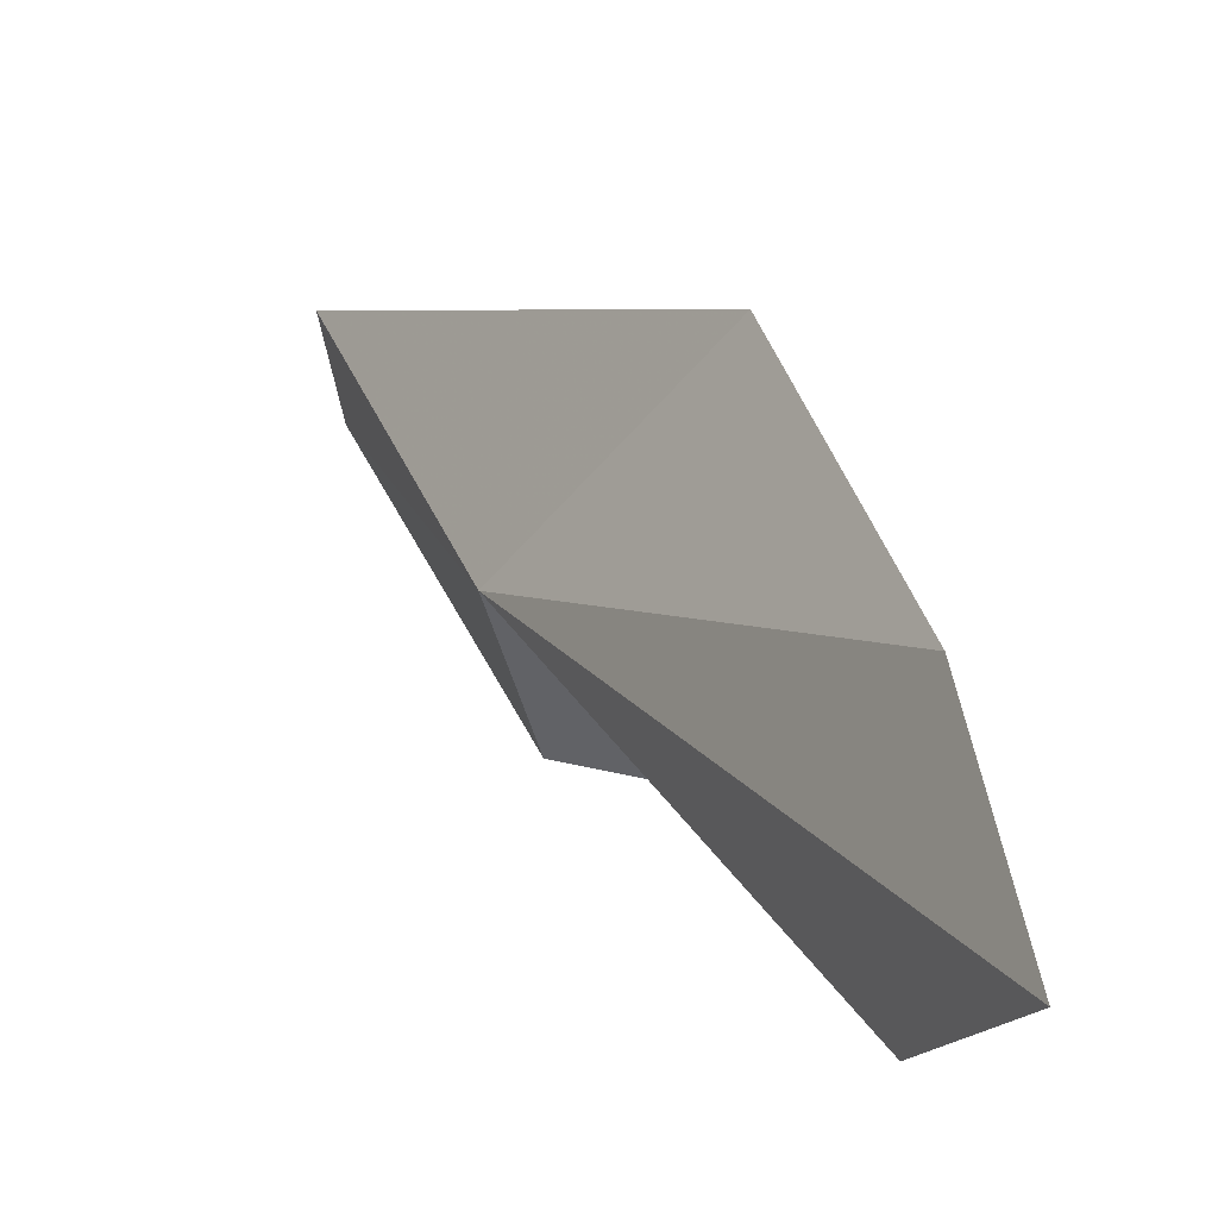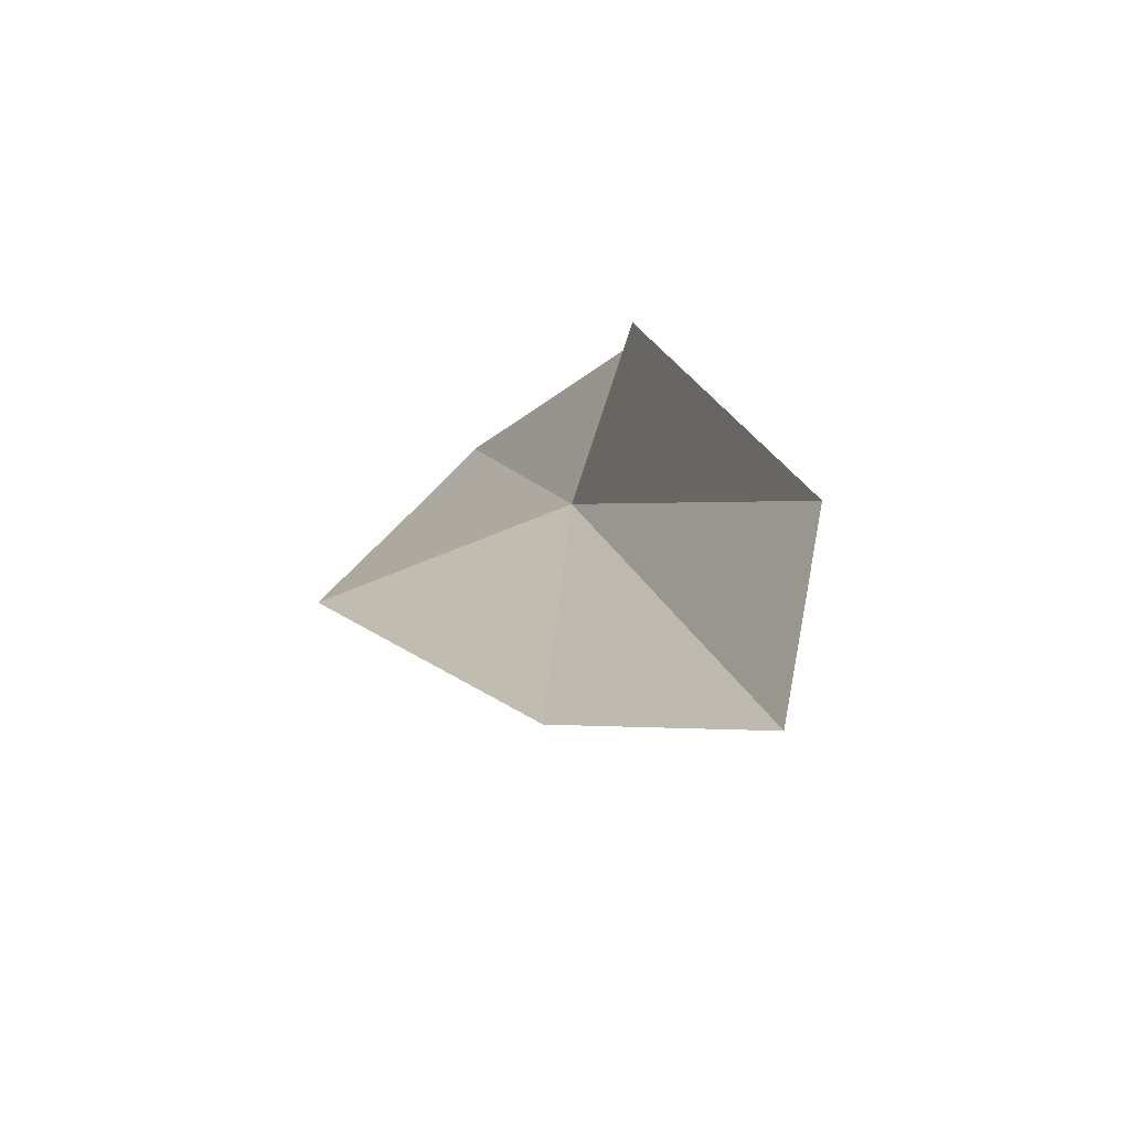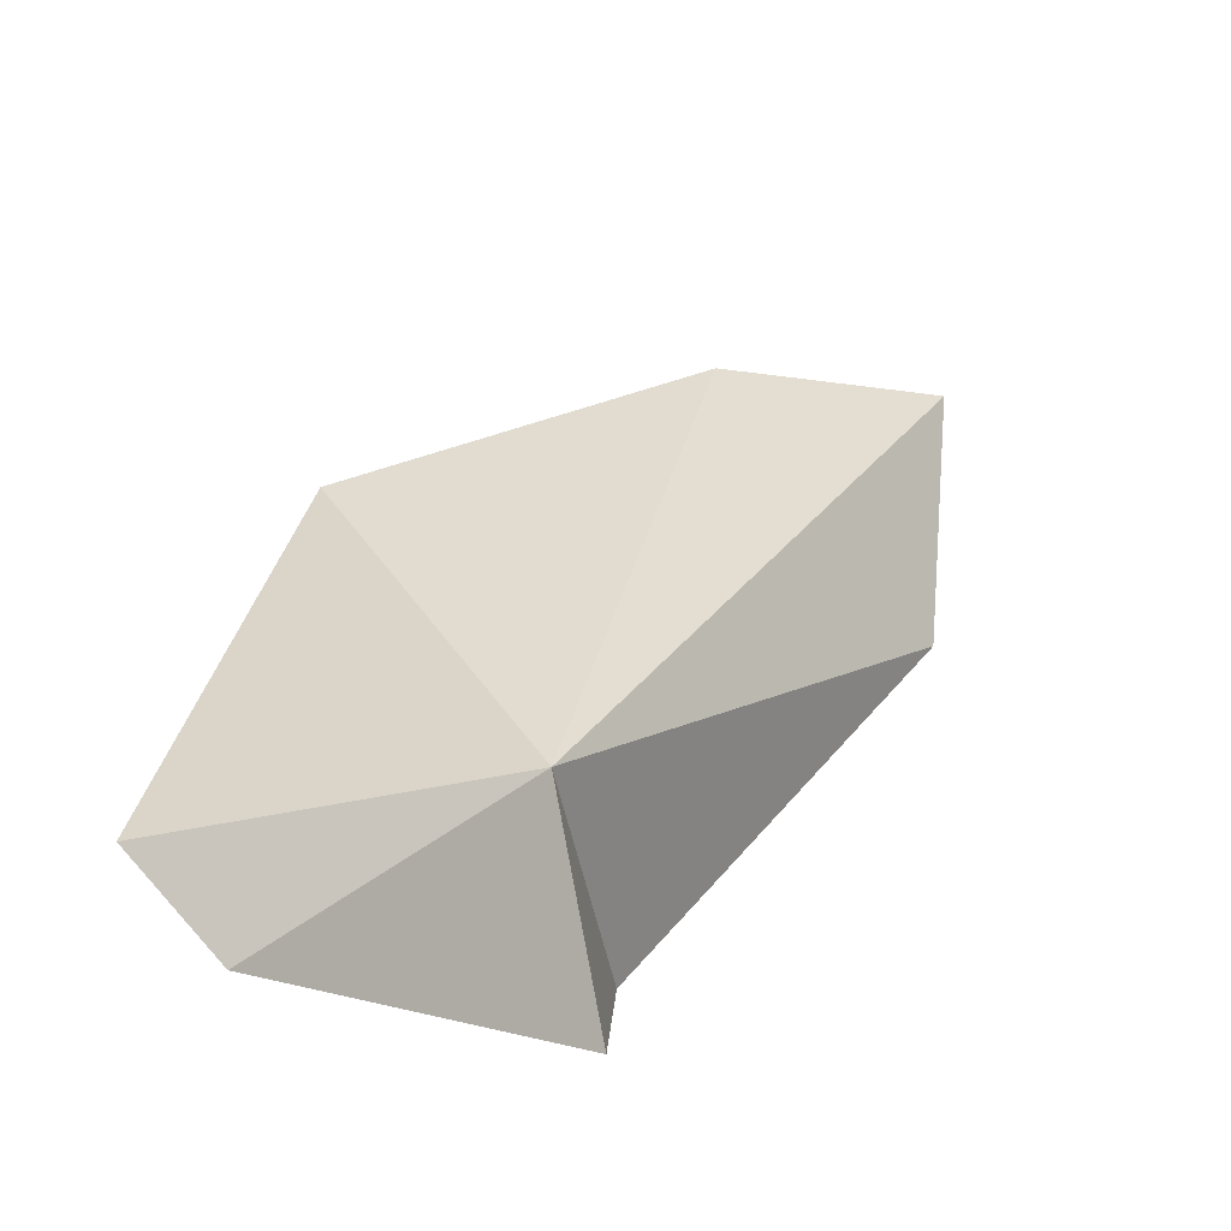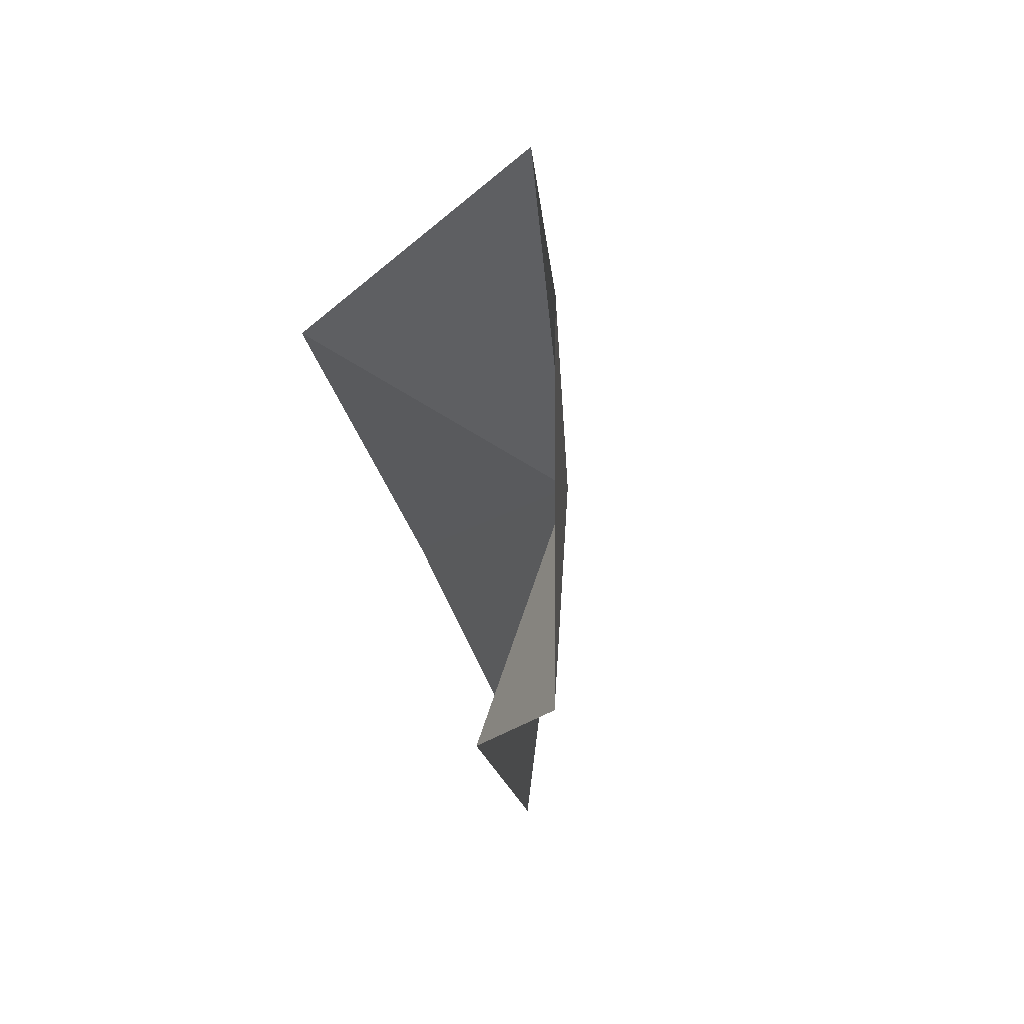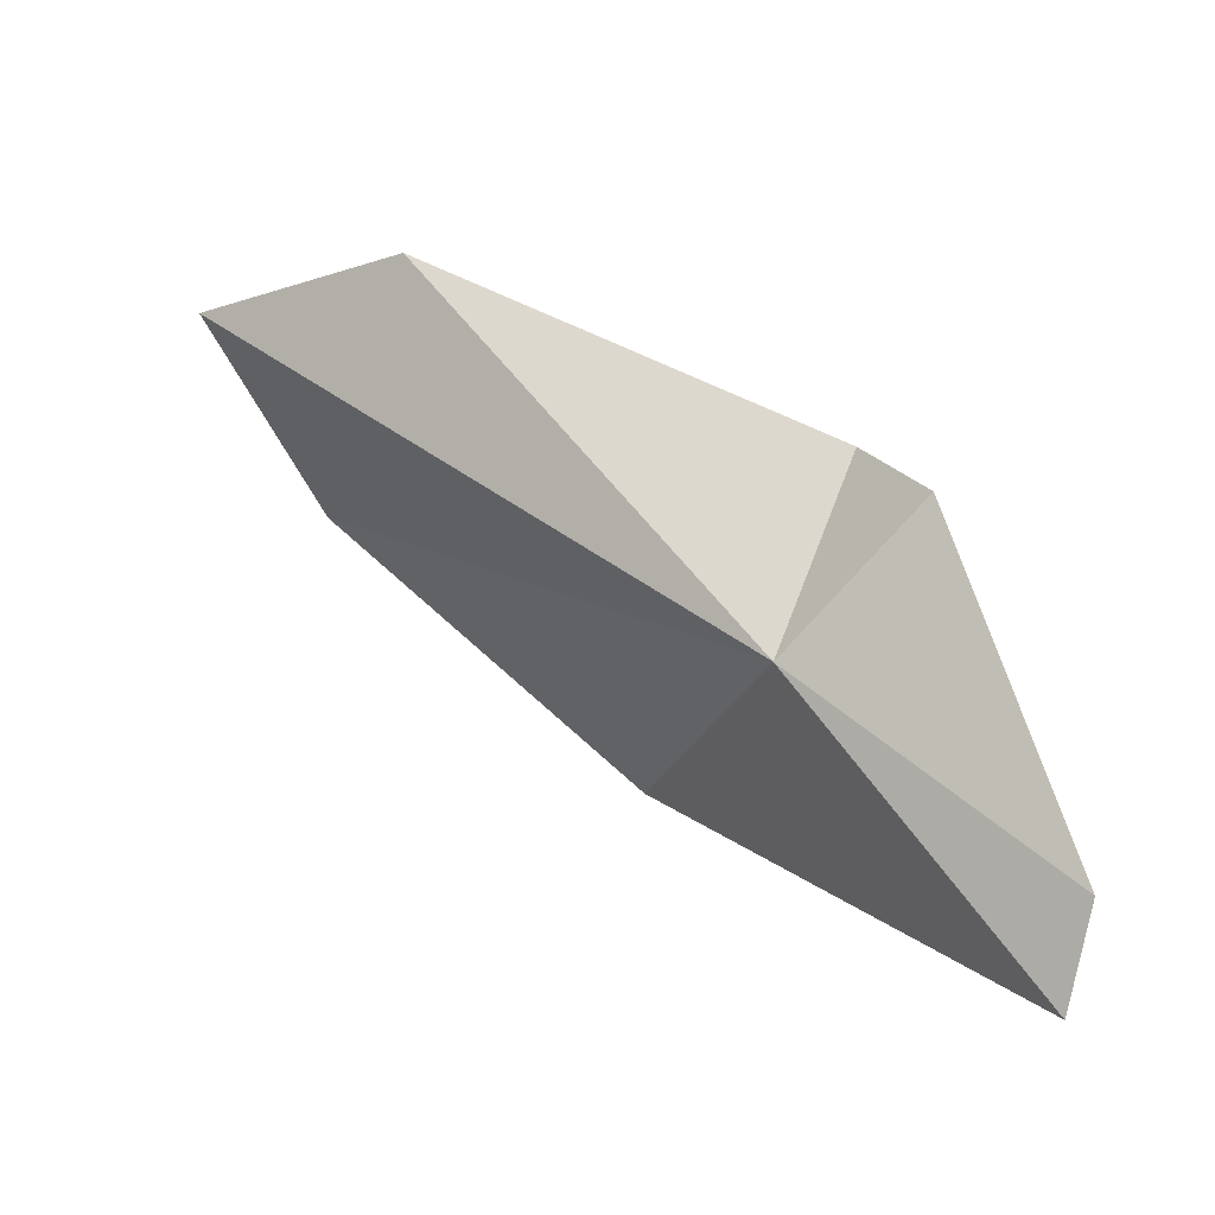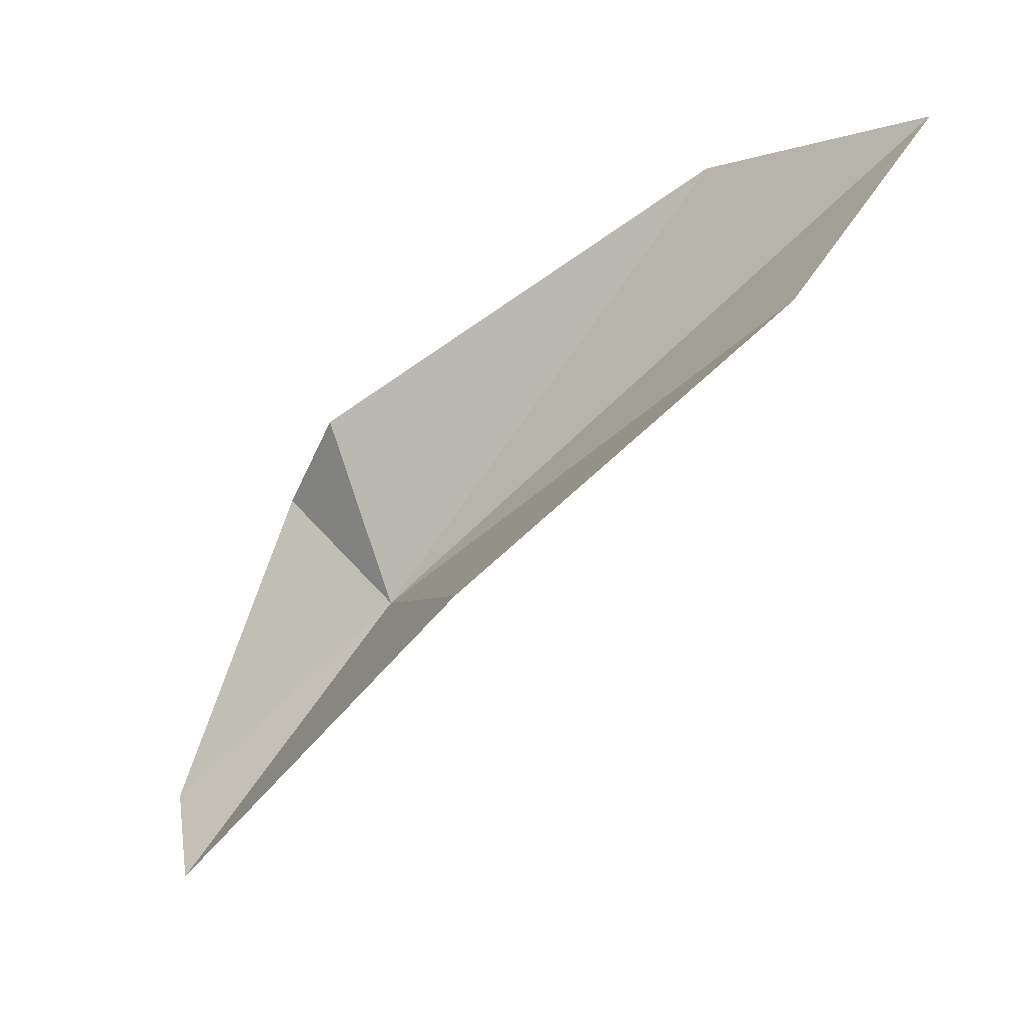
<metadata>
{"format":"obj","ext":"obj","renderer":"f3d","projection":"perspective","resolution":1024,"background":"white","views":[{"elev":62.7,"azim":118.0,"up":"+Z"},{"elev":60.0,"azim":15.5,"up":"+Y"},{"elev":-17.5,"azim":4.0,"up":"+Z"},{"elev":-54.1,"azim":-32.8,"up":"+Z"},{"elev":-49.0,"azim":124.1,"up":"+Y"},{"elev":20.4,"azim":-51.2,"up":"+Y"}]}
</metadata>
<code>
v 20.9 -16.38 -42.59
v 16.3 -22.33 -44.98
v 17.13 -13.62 -37.44
v 22.91 -8.114 -33.46
v 21.54 -12.65 -44.96
v 26.49 -6.613 -38.01
v 26.88 -4.944 -32.83
v 17.45 -21.16 -46.31
v 21.55 -14.91 -46.31
f 1 3 2
f 1 4 3
f 1 5 6
f 1 6 7
f 1 7 4
f 1 2 8
f 1 8 9
f 1 9 5

</code>
